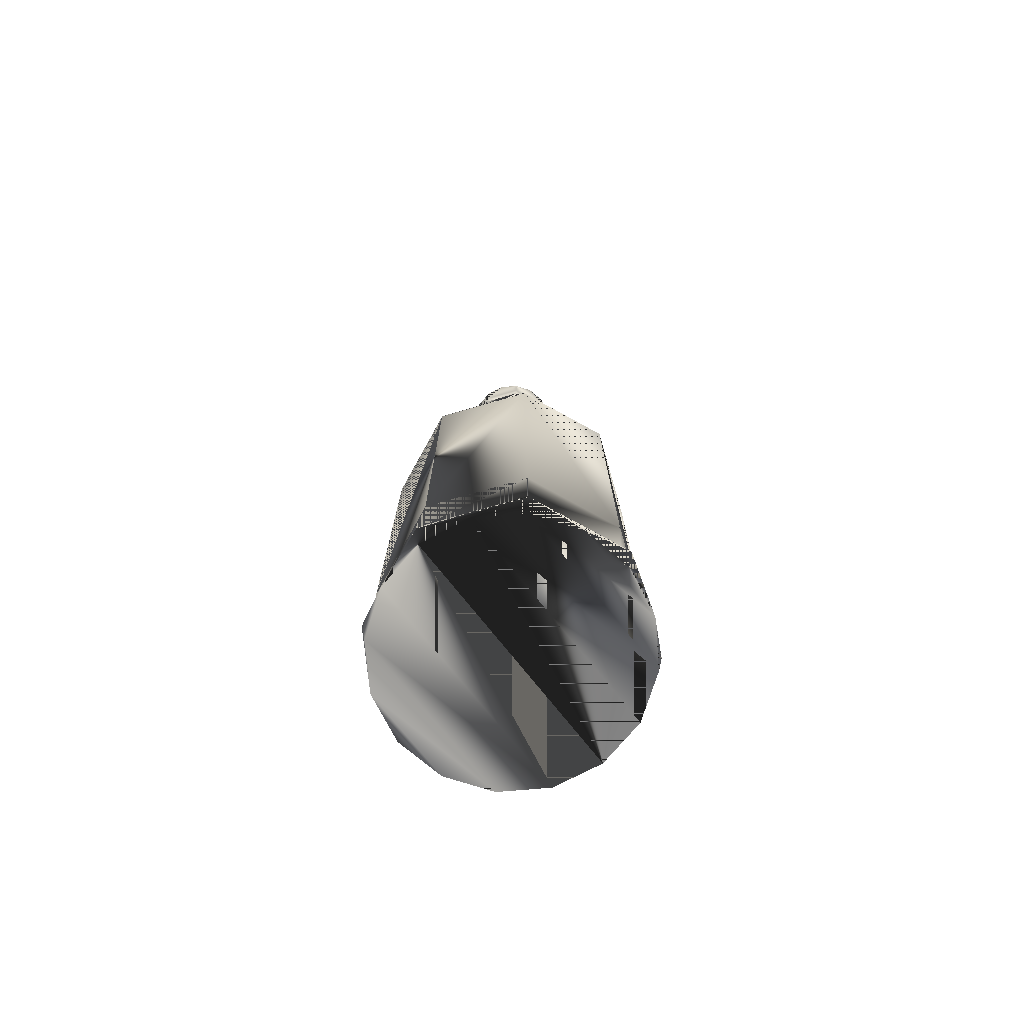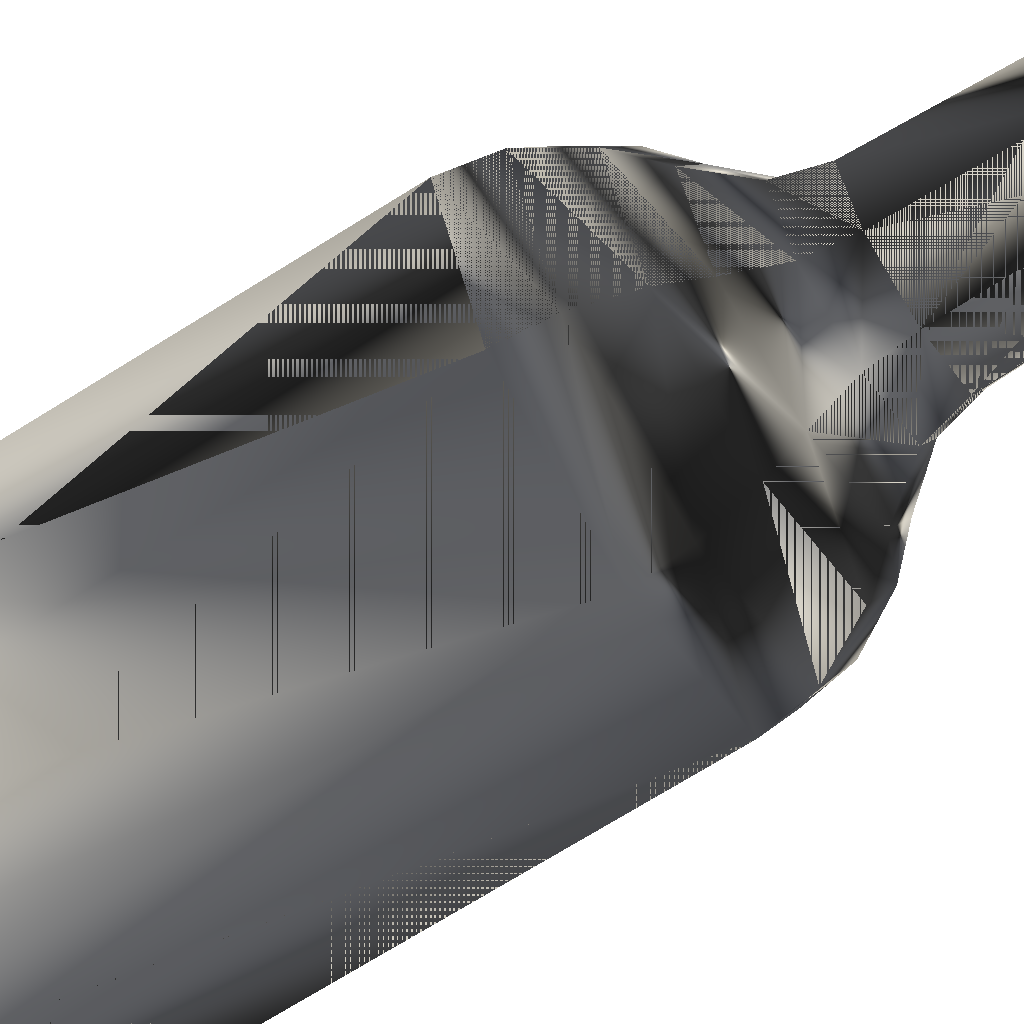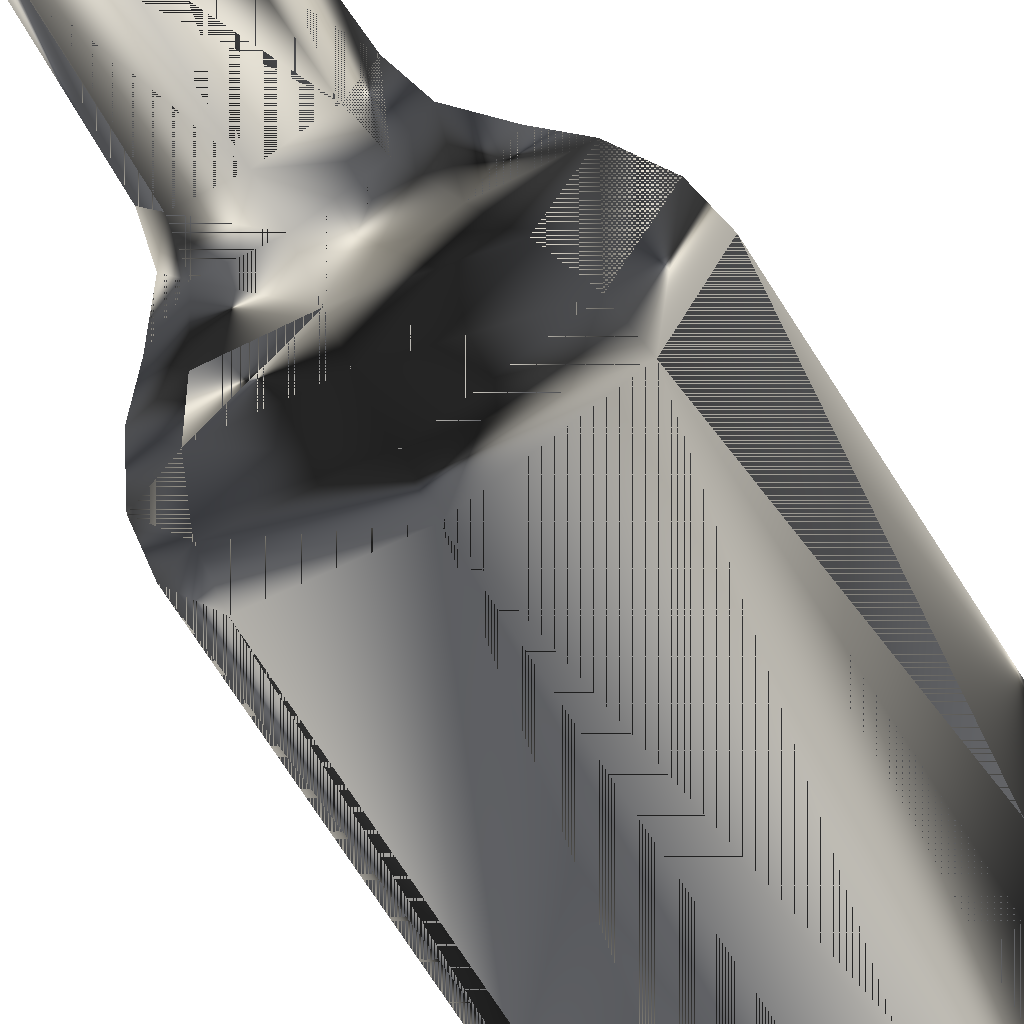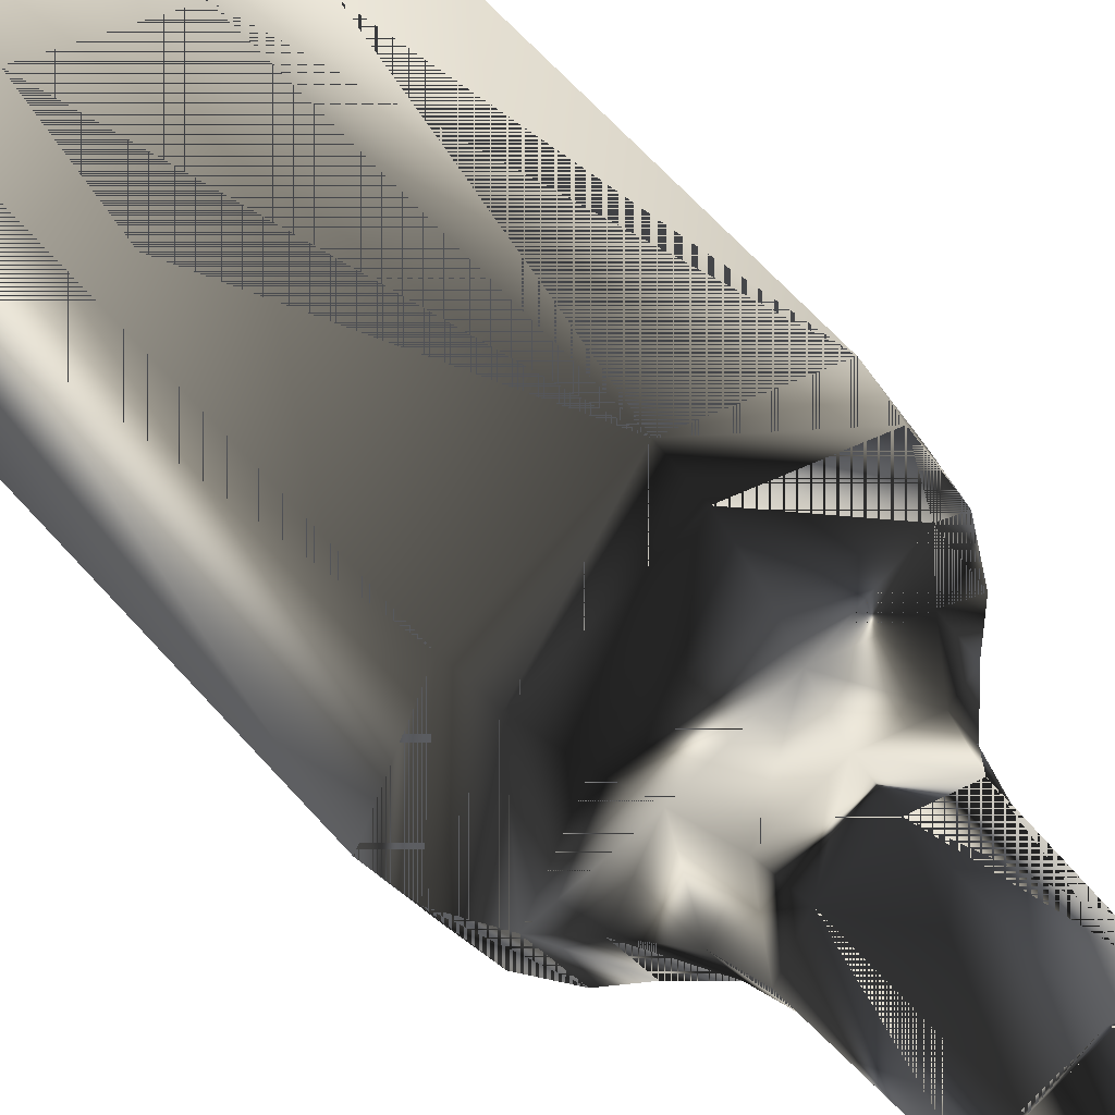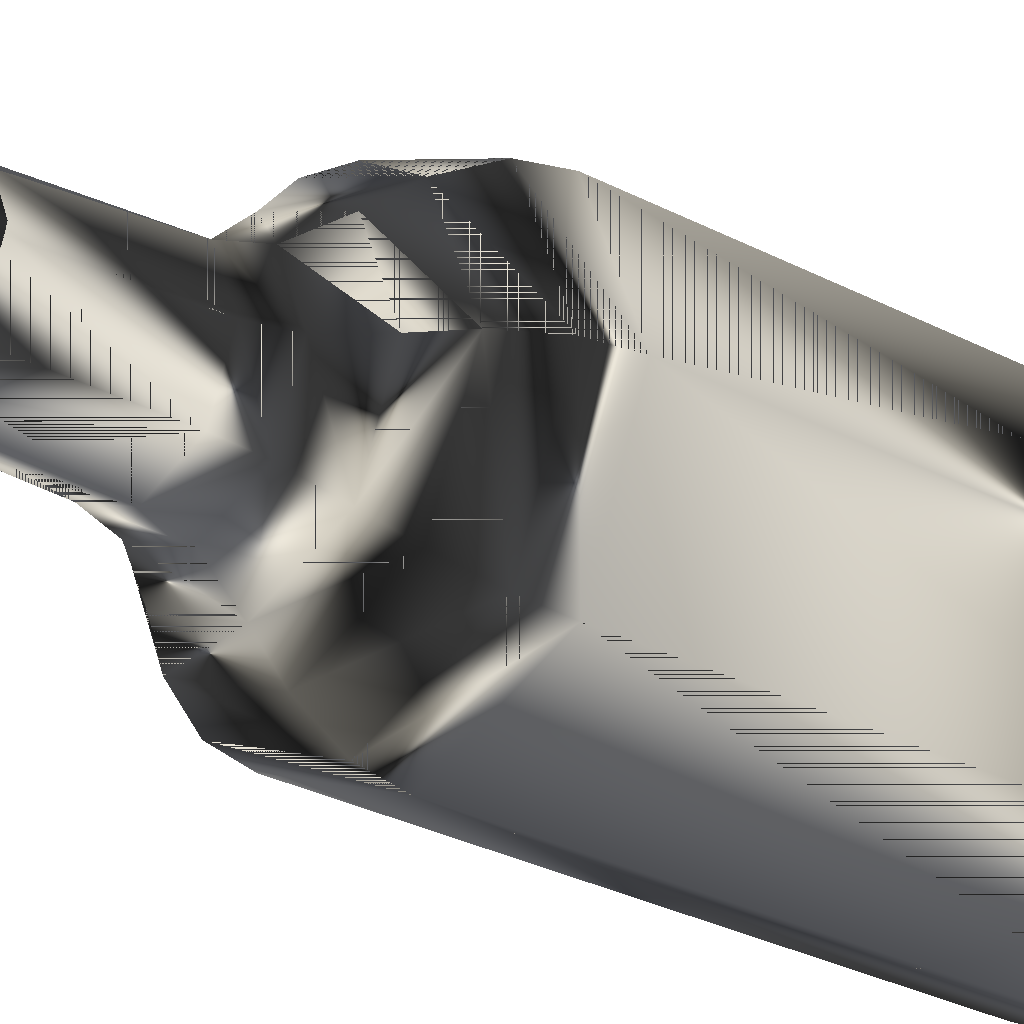
<metadata>
{"format":"obj","ext":"obj","renderer":"f3d","projection":"perspective","resolution":1024,"background":"white","views":[{"elev":-75.1,"azim":128.6,"up":"+Z"},{"elev":-66.4,"azim":-57.1,"up":"+Y"},{"elev":-71.0,"azim":32.3,"up":"+Y"},{"elev":57.3,"azim":-39.8,"up":"+Y"},{"elev":-25.7,"azim":48.7,"up":"+Y"}]}
</metadata>
<code>
v 0 -0.02048 -0.05708
v 0.01448 -0.01448 0.007591
v 0 -0.02048 0.007591
v 0.01448 -0.01448 -0.05708
v 0 -0.0196 0.01225
v -0.01448 -0.01448 -0.05708
v 0.01408 -0.01408 -0.06564
v 0.02048 0 0.007591
v 0.01386 -0.01386 0.01225
v -0.01386 -0.01386 0.01225
v -0.01448 -0.01448 0.007591
v -0.01408 -0.01408 -0.06564
v 0 -0.01992 -0.06564
v 0.02048 0 -0.05708
v 0.0196 0 0.01225
v 0 -0.01667 0.01685
v -0.01179 -0.01179 0.01685
v -0.02048 0 -0.05708
v -0.01992 0 -0.06564
v 0.01513 -0.01513 -0.07182
v 0.01992 0 -0.06564
v 0.01448 0.01448 0.007591
v 0.01386 0.01386 0.01225
v 0.01667 0 0.01685
v 0.01179 -0.01179 0.01685
v -0.02048 0 0.007591
v -0.0196 0 0.01225
v 0 -0.0214 -0.07182
v -0.0214 0 -0.07182
v 0.01448 0.01448 -0.05708
v 0.01179 0.01179 0.01685
v 0 -0.0133 0.01994
v -0.01667 0 0.01685
v -0.01448 0.01448 -0.05708
v -0.01408 0.01408 -0.06564
v -0.01513 -0.01513 -0.07182
v -0.01513 0.01513 -0.07182
v 0.007868 -0.01899 -0.07752
v 0.0214 0 -0.07182
v 0.01408 0.01408 -0.06564
v 0 0.02048 -0.05708
v 0 0.02048 0.007591
v 0 0.0196 0.01225
v 0.009406 -0.009406 0.01994
v 0.009406 0.009406 0.01994
v -0.009406 -0.009406 0.01994
v -0.01448 0.01448 0.007591
v -0.01386 0.01386 0.01225
v -0.007868 -0.01899 -0.07752
v -0.01899 -0.007868 -0.07752
v -0.01899 0.007868 -0.07752
v 0 -0.02056 -0.07752
v 0.01454 -0.01454 -0.07752
v 0.01899 -0.007868 -0.07752
v 0 0.01667 0.01685
v 0.0133 0 0.01994
v 0 0.0133 0.01994
v 0.006869 -0.006869 0.02386
v -0.006869 -0.006869 0.02386
v -0.0133 0 0.01994
v -0.01179 0.01179 0.01685
v 0 0.0214 -0.07182
v -0.01454 -0.01454 -0.07752
v -0.02056 0 -0.07752
v -0.01454 0.01454 -0.07752
v 0.02056 0 -0.07752
v 0.01513 0.01513 -0.07182
v 0 0.01992 -0.06564
v 0.009714 0 0.02386
v 0.006869 0.006869 0.02386
v 0 -0.009714 0.02386
v -0.009406 0.009406 0.01994
v -0.007868 0.01899 -0.07752
v 0.01899 0.007868 -0.07752
v 0 0.009714 0.02386
v 0 -0.00856 0.02792
v 0.00856 0 0.02792
v -0.006053 -0.006053 0.02792
v -0.009714 0 0.02386
v 0 0.02056 -0.07752
v 0.01454 0.01454 -0.07752
v 0.007868 0.01899 -0.07752
v 0.006053 0.006053 0.02792
v -0.006869 0.006869 0.02386
v 0.006053 -0.006053 0.02792
v -0.006053 0.006053 0.02792
v 0 0.00856 0.02792
v 0 -0.007901 0.0435
v -0.005587 -0.005587 0.0435
v 0.007901 0 0.0435
v 0.005587 0.005587 0.0435
v -0.00856 0 0.02792
v 0.005587 -0.005587 0.0435
v -0.005587 0.005587 0.0435
v -0.007901 0 0.0435
v 0 0.007901 0.0435
v 0.006559 -0.006559 0.04431
v -0.006559 -0.006559 0.04431
v 0.009275 0 0.04431
v 0.006559 0.006559 0.04431
v 0 -0.009275 0.04431
v -0.009275 0 0.04431
v -0.006559 0.006559 0.04431
v 0 0.009275 0.04431
v 0 -0.007914 0.06544
v -0.005596 -0.005596 0.06544
v 0.007914 0 0.06544
v 0.005596 0.005596 0.06544
v 0.005596 -0.005596 0.06544
v -0.007914 0 0.06544
v -0.005596 0.005596 0.06544
v 0 0.007914 0.06544
v 0.006283 -0.006283 0.06642
v 0 -0.008885 0.06642
v -0.006283 -0.006283 0.06642
v 0.008885 0 0.06642
v 0.006283 0.006283 0.06642
v -0.008885 0 0.06642
v 0 0.008885 0.06642
v 0 -0.007097 0.07244
v 0.007097 0 0.07244
v -0.005018 -0.005018 0.07244
v 0.005018 0.005018 0.07244
v -0.006283 0.006283 0.06642
v 0.005018 -0.005018 0.07244
v -0.007097 0 0.07244
v -0.005018 0.005018 0.07244
v 0 0.007097 0.07244
v 0.005909 -0.005909 0.07244
v -0.005909 -0.005909 0.07244
v 0.008356 0 0.07244
v -0.008356 0 0.07244
v 0.005909 0.005909 0.07244
v 0 -0.008356 0.07244
v -0.005909 0.005909 0.07244
v 0 0.008356 0.07244
v 0.003198 -0.00772 0.07752
v -0.003198 -0.00772 0.07752
v -0.00772 -0.003198 0.07752
v 0.00772 -0.003198 0.07752
v 0.00772 0.003198 0.07752
v 0.003198 0.00772 0.07752
v 0.005909 -0.005909 0.07752
v 0 -0.008356 0.07752
v -0.005909 -0.005909 0.07752
v -0.008356 0 0.07752
v 0.008356 0 0.07752
v 0.005909 0.005909 0.07752
v -0.00772 0.003198 0.07752
v -0.003198 0.00772 0.07752
v 0 0.008356 0.07752
v -0.005909 0.005909 0.07752
f 1 2 3
f 2 1 4
f 2 5 3
f 3 6 1
f 1 7 4
f 4 8 2
f 5 2 9
f 10 3 5
f 6 3 11
f 12 1 6
f 7 1 13
f 7 14 4
f 8 4 14
f 15 2 8
f 2 15 9
f 9 16 5
f 3 10 11
f 5 17 10
f 11 18 6
f 1 12 13
f 6 19 12
f 13 20 7
f 14 7 21
f 14 22 8
f 8 23 15
f 24 9 15
f 16 9 25
f 17 5 16
f 10 26 11
f 17 27 10
f 18 11 26
f 19 6 18
f 12 28 13
f 29 12 19
f 20 13 28
f 20 21 7
f 21 30 14
f 22 14 30
f 23 8 22
f 31 15 23
f 9 24 25
f 15 31 24
f 25 32 16
f 32 17 16
f 26 10 27
f 27 17 33
f 26 34 18
f 18 35 19
f 28 12 36
f 12 29 36
f 19 37 29
f 20 28 38
f 21 20 39
f 30 21 40
f 41 22 30
f 42 23 22
f 43 31 23
f 24 44 25
f 45 24 31
f 32 25 44
f 17 32 46
f 27 47 26
f 46 33 17
f 33 48 27
f 34 26 47
f 35 18 34
f 37 19 35
f 28 36 49
f 29 50 36
f 37 51 29
f 38 28 52
f 20 38 53
f 20 54 39
f 39 40 21
f 40 41 30
f 22 41 42
f 23 42 43
f 31 43 55
f 44 24 56
f 24 45 56
f 31 57 45
f 58 32 44
f 32 59 46
f 47 27 48
f 33 46 60
f 48 33 61
f 42 34 47
f 41 35 34
f 35 62 37
f 49 36 63
f 28 49 52
f 29 64 50
f 36 50 63
f 37 65 51
f 29 51 64
f 49 38 52
f 63 53 38
f 20 53 54
f 39 54 66
f 40 39 67
f 41 40 68
f 34 42 41
f 42 48 43
f 43 61 55
f 57 31 55
f 69 44 56
f 70 56 45
f 57 70 45
f 32 58 71
f 44 69 58
f 59 32 71
f 59 60 46
f 48 42 47
f 72 33 60
f 33 72 61
f 61 43 48
f 35 41 68
f 62 35 68
f 62 73 37
f 63 38 49
f 64 66 50
f 50 53 63
f 73 65 37
f 65 74 51
f 51 74 64
f 50 54 53
f 50 66 54
f 39 66 74
f 39 74 67
f 62 40 67
f 40 62 68
f 61 57 55
f 56 70 69
f 70 57 75
f 58 76 71
f 77 58 69
f 71 78 59
f 60 59 79
f 79 72 60
f 57 61 72
f 80 73 62
f 64 74 66
f 73 81 65
f 65 81 74
f 67 74 81
f 67 82 62
f 83 69 70
f 57 84 75
f 75 83 70
f 76 58 85
f 78 71 76
f 58 77 85
f 69 83 77
f 78 79 59
f 72 79 84
f 84 57 72
f 82 73 80
f 82 80 62
f 73 82 81
f 67 81 82
f 86 75 84
f 83 75 87
f 85 88 76
f 76 89 78
f 90 85 77
f 91 77 83
f 79 78 92
f 92 84 79
f 75 86 87
f 84 92 86
f 87 91 83
f 88 85 93
f 89 76 88
f 89 92 78
f 85 90 93
f 77 91 90
f 94 87 86
f 95 86 92
f 91 87 96
f 97 88 93
f 88 98 89
f 92 89 95
f 90 97 93
f 91 99 90
f 87 94 96
f 86 95 94
f 96 100 91
f 88 97 101
f 98 88 101
f 102 89 98
f 89 102 95
f 97 90 99
f 99 91 100
f 103 96 94
f 102 94 95
f 100 96 104
f 97 105 101
f 101 106 98
f 106 102 98
f 107 97 99
f 108 99 100
f 96 103 104
f 94 102 103
f 104 108 100
f 105 97 109
f 106 101 105
f 102 106 110
f 97 107 109
f 99 108 107
f 111 104 103
f 110 103 102
f 108 104 112
f 113 105 109
f 114 106 105
f 115 110 106
f 116 109 107
f 117 107 108
f 104 111 112
f 103 110 111
f 112 117 108
f 105 113 114
f 109 116 113
f 106 114 115
f 110 115 118
f 107 117 116
f 111 119 112
f 118 111 110
f 117 112 119
f 113 120 114
f 121 113 116
f 114 122 115
f 122 118 115
f 123 116 117
f 119 111 124
f 111 118 124
f 119 123 117
f 120 113 125
f 122 114 120
f 113 121 125
f 116 123 121
f 118 122 126
f 127 119 124
f 126 124 118
f 123 119 128
f 129 120 125
f 120 130 122
f 121 129 125
f 123 131 121
f 122 132 126
f 119 127 128
f 124 126 127
f 128 133 123
f 120 129 134
f 130 120 134
f 132 122 130
f 129 121 131
f 131 123 133
f 132 127 126
f 135 128 127
f 133 128 136
f 129 137 134
f 134 138 130
f 139 132 130
f 140 129 131
f 141 131 133
f 127 132 135
f 128 135 136
f 133 136 142
f 143 137 129
f 137 144 134
f 134 144 138
f 138 145 130
f 146 132 139
f 139 130 145
f 143 129 140
f 140 131 147
f 147 131 141
f 141 133 148
f 149 135 132
f 136 135 150
f 142 136 151
f 133 142 148
f 143 138 137
f 137 138 144
f 143 145 138
f 149 132 146
f 147 146 139
f 143 139 145
f 140 139 143
f 147 139 140
f 141 146 147
f 148 149 141
f 152 135 149
f 150 135 152
f 136 150 151
f 150 142 151
f 142 152 148
f 141 149 146
f 148 152 149
f 142 150 152
f 3 2 1
f 4 1 2
f 3 5 2
f 1 6 3
f 4 7 1
f 2 8 4
f 9 2 5
f 5 3 10
f 11 3 6
f 6 1 12
f 13 1 7
f 4 14 7
f 14 4 8
f 8 2 15
f 9 15 2
f 5 16 9
f 11 10 3
f 10 17 5
f 6 18 11
f 13 12 1
f 12 19 6
f 7 20 13
f 21 7 14
f 8 22 14
f 15 23 8
f 15 9 24
f 25 9 16
f 16 5 17
f 11 26 10
f 10 27 17
f 26 11 18
f 18 6 19
f 13 28 12
f 19 12 29
f 28 13 20
f 7 21 20
f 14 30 21
f 30 14 22
f 22 8 23
f 23 15 31
f 25 24 9
f 24 31 15
f 16 32 25
f 16 17 32
f 27 10 26
f 33 17 27
f 18 34 26
f 19 35 18
f 36 12 28
f 36 29 12
f 29 37 19
f 38 28 20
f 39 20 21
f 40 21 30
f 30 22 41
f 22 23 42
f 23 31 43
f 25 44 24
f 31 24 45
f 44 25 32
f 46 32 17
f 26 47 27
f 17 33 46
f 27 48 33
f 47 26 34
f 34 18 35
f 35 19 37
f 49 36 28
f 36 50 29
f 29 51 37
f 52 28 38
f 53 38 20
f 39 54 20
f 21 40 39
f 30 41 40
f 42 41 22
f 43 42 23
f 55 43 31
f 56 24 44
f 56 45 24
f 45 57 31
f 44 32 58
f 46 59 32
f 48 27 47
f 60 46 33
f 61 33 48
f 47 34 42
f 34 35 41
f 37 62 35
f 63 36 49
f 52 49 28
f 50 64 29
f 63 50 36
f 51 65 37
f 64 51 29
f 52 38 49
f 38 53 63
f 54 53 20
f 66 54 39
f 67 39 40
f 68 40 41
f 41 42 34
f 43 48 42
f 55 61 43
f 55 31 57
f 56 44 69
f 45 56 70
f 45 70 57
f 71 58 32
f 58 69 44
f 71 32 59
f 46 60 59
f 47 42 48
f 60 33 72
f 61 72 33
f 48 43 61
f 68 41 35
f 68 35 62
f 37 73 62
f 49 38 63
f 50 66 64
f 63 53 50
f 37 65 73
f 51 74 65
f 64 74 51
f 53 54 50
f 54 66 50
f 74 66 39
f 67 74 39
f 67 40 62
f 68 62 40
f 55 57 61
f 69 70 56
f 75 57 70
f 71 76 58
f 69 58 77
f 59 78 71
f 79 59 60
f 60 72 79
f 72 61 57
f 62 73 80
f 66 74 64
f 65 81 73
f 74 81 65
f 81 74 67
f 62 82 67
f 70 69 83
f 75 84 57
f 70 83 75
f 85 58 76
f 76 71 78
f 85 77 58
f 77 83 69
f 59 79 78
f 84 79 72
f 72 57 84
f 80 73 82
f 62 80 82
f 81 82 73
f 82 81 67
f 84 75 86
f 87 75 83
f 76 88 85
f 78 89 76
f 77 85 90
f 83 77 91
f 92 78 79
f 79 84 92
f 87 86 75
f 86 92 84
f 83 91 87
f 93 85 88
f 88 76 89
f 78 92 89
f 93 90 85
f 90 91 77
f 86 87 94
f 92 86 95
f 96 87 91
f 93 88 97
f 89 98 88
f 95 89 92
f 93 97 90
f 90 99 91
f 96 94 87
f 94 95 86
f 91 100 96
f 101 97 88
f 101 88 98
f 98 89 102
f 95 102 89
f 99 90 97
f 100 91 99
f 94 96 103
f 95 94 102
f 104 96 100
f 101 105 97
f 98 106 101
f 98 102 106
f 99 97 107
f 100 99 108
f 104 103 96
f 103 102 94
f 100 108 104
f 109 97 105
f 105 101 106
f 110 106 102
f 109 107 97
f 107 108 99
f 103 104 111
f 102 103 110
f 112 104 108
f 109 105 113
f 105 106 114
f 106 110 115
f 107 109 116
f 108 107 117
f 112 111 104
f 111 110 103
f 108 117 112
f 114 113 105
f 113 116 109
f 115 114 106
f 118 115 110
f 116 117 107
f 112 119 111
f 110 111 118
f 119 112 117
f 114 120 113
f 116 113 121
f 115 122 114
f 115 118 122
f 117 116 123
f 124 111 119
f 124 118 111
f 117 123 119
f 125 113 120
f 120 114 122
f 125 121 113
f 121 123 116
f 126 122 118
f 124 119 127
f 118 124 126
f 128 119 123
f 125 120 129
f 122 130 120
f 125 129 121
f 121 131 123
f 126 132 122
f 128 127 119
f 127 126 124
f 123 133 128
f 134 129 120
f 134 120 130
f 130 122 132
f 131 121 129
f 133 123 131
f 126 127 132
f 127 128 135
f 136 128 133
f 134 137 129
f 130 138 134
f 130 132 139
f 131 129 140
f 133 131 141
f 135 132 127
f 136 135 128
f 142 136 133
f 129 137 143
f 134 144 137
f 138 144 134
f 130 145 138
f 139 132 146
f 145 130 139
f 140 129 143
f 147 131 140
f 141 131 147
f 148 133 141
f 132 135 149
f 150 135 136
f 151 136 142
f 148 142 133
f 137 138 143
f 144 138 137
f 138 145 143
f 146 132 149
f 139 146 147
f 145 139 143
f 143 139 140
f 140 139 147
f 147 146 141
f 141 149 148
f 149 135 152
f 152 135 150
f 151 150 136
f 151 142 150
f 148 152 142
f 146 149 141
f 149 152 148
f 152 150 142

</code>
